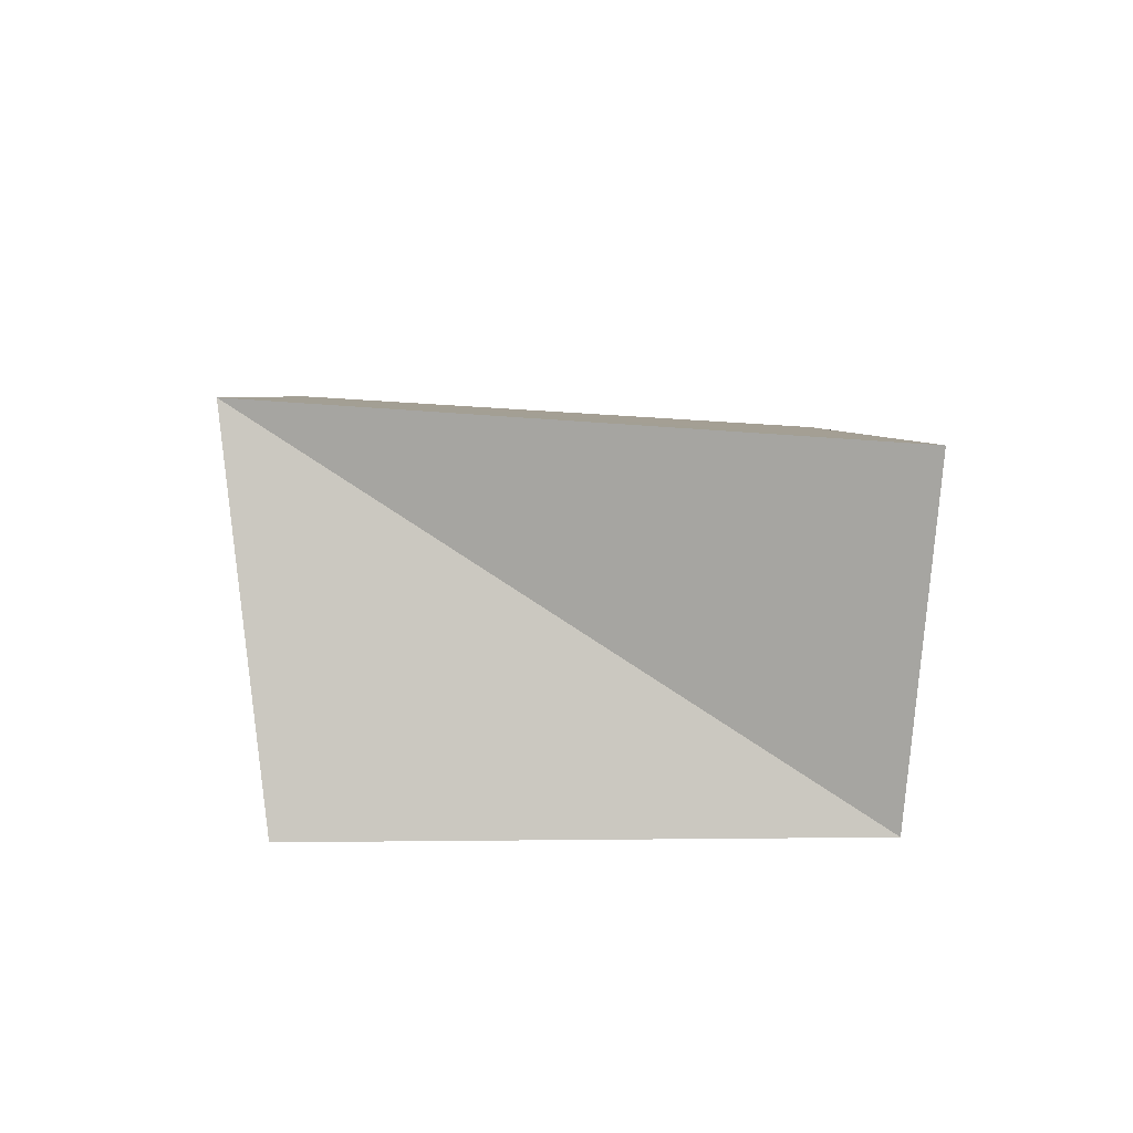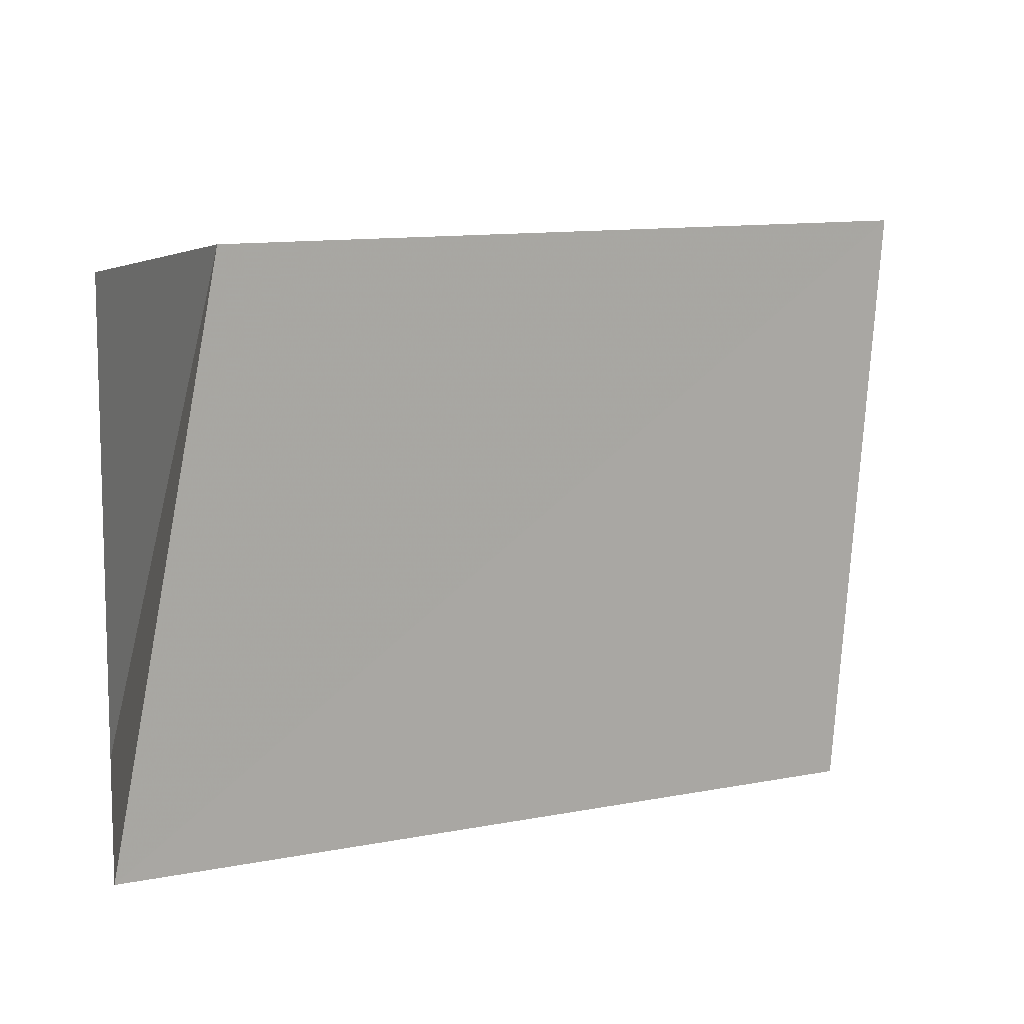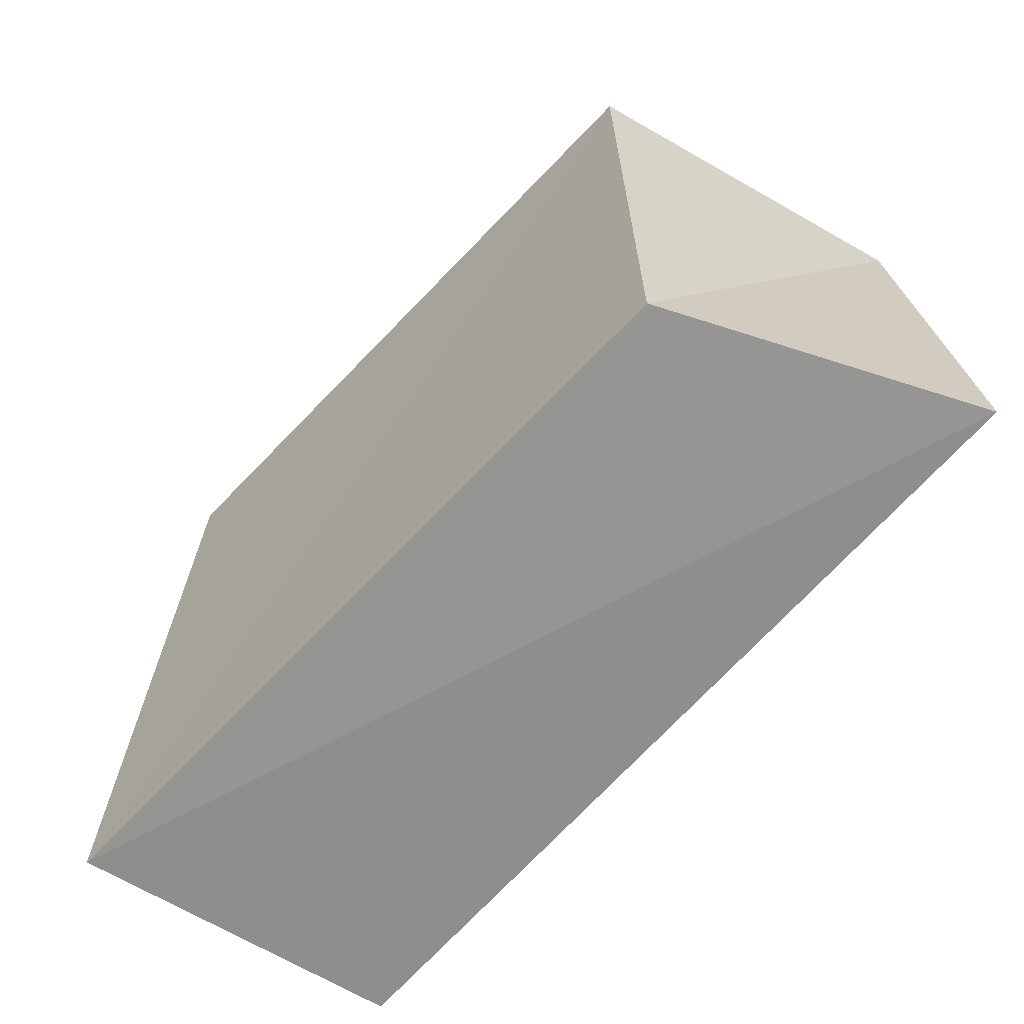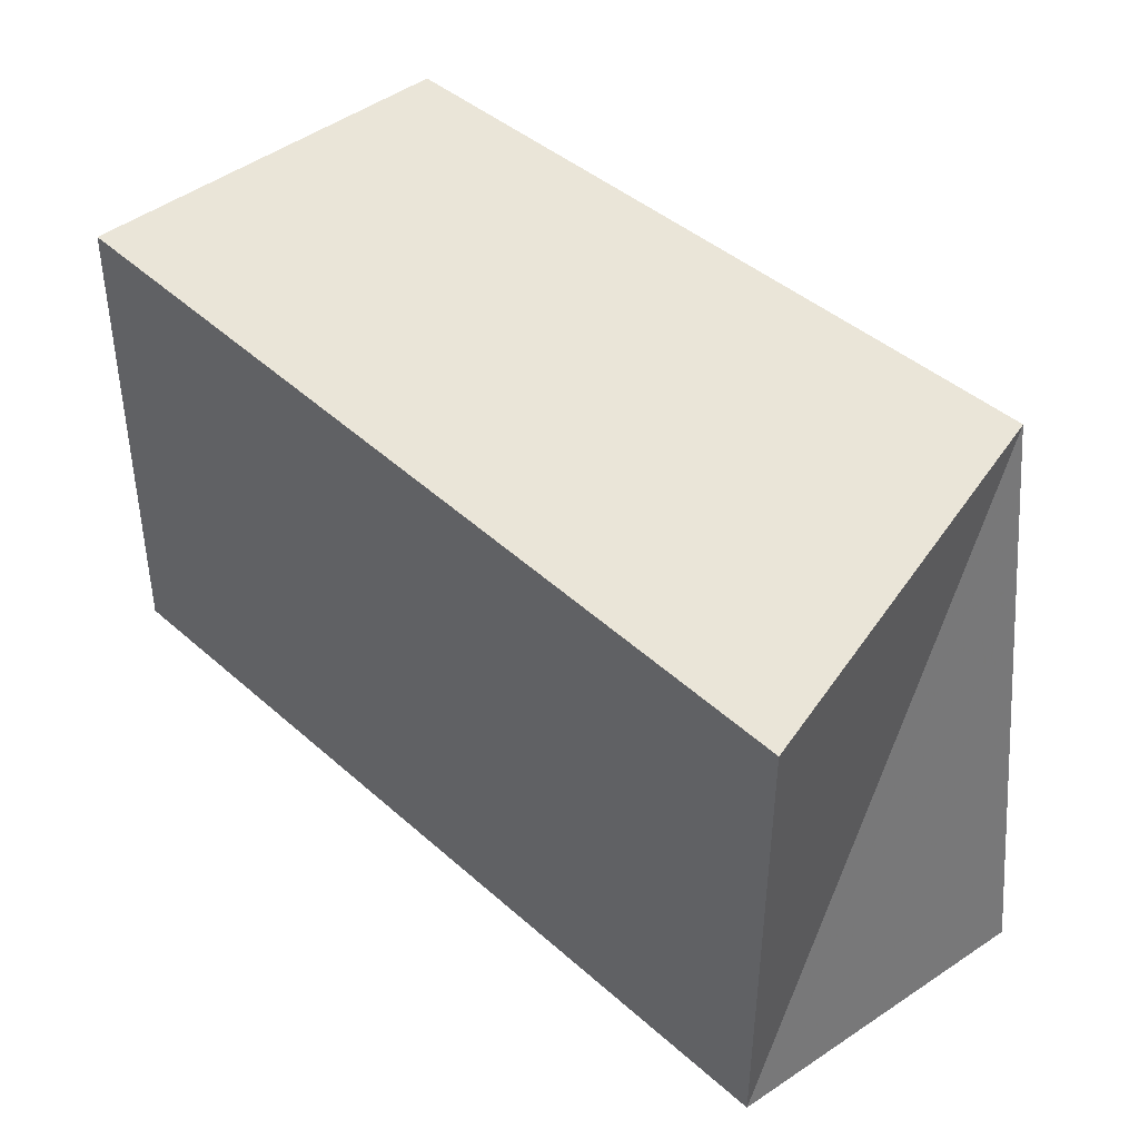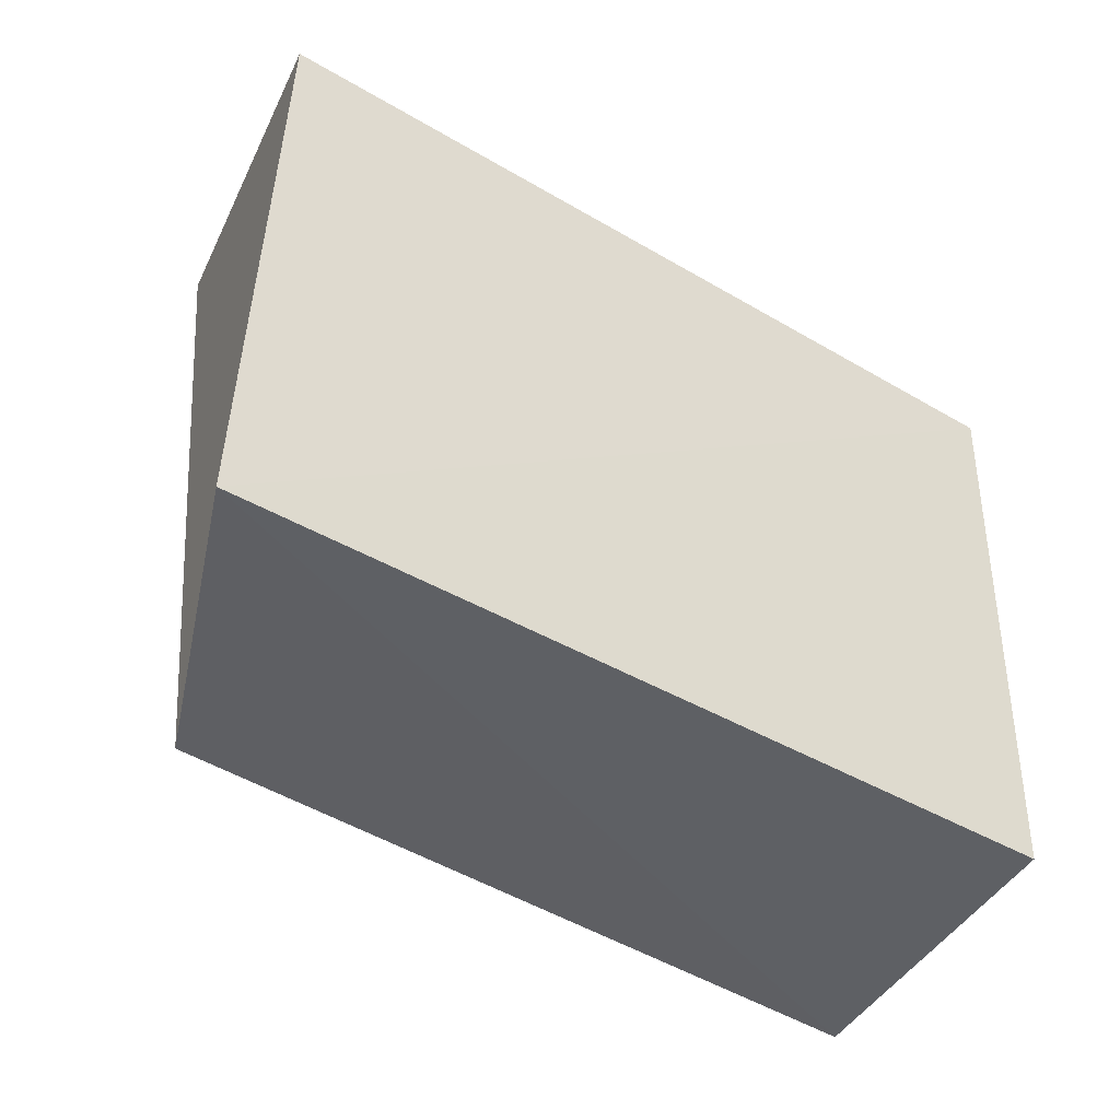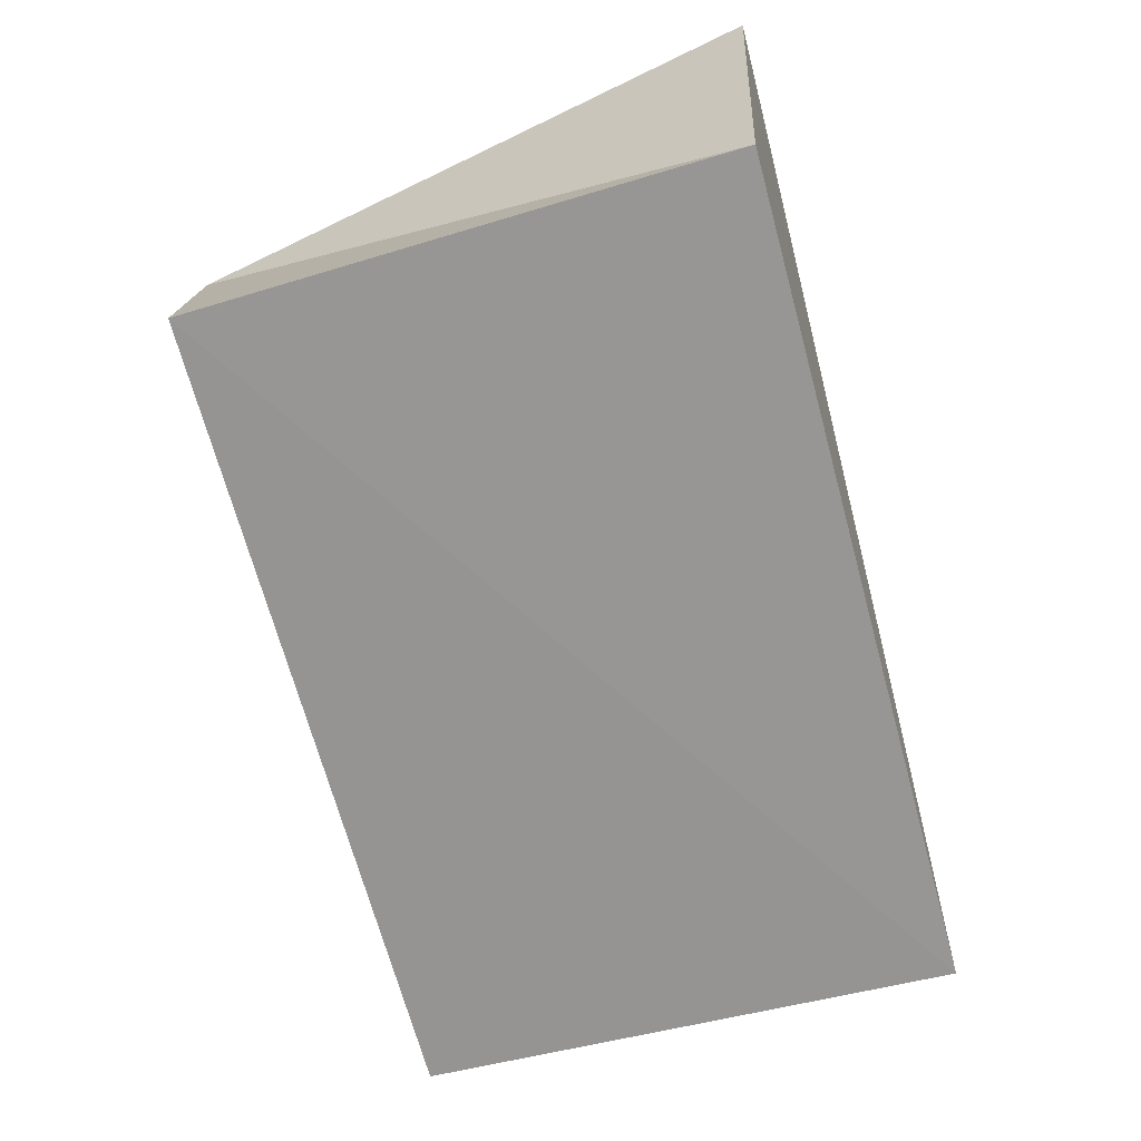
<metadata>
{"format":"obj","ext":"obj","renderer":"f3d","projection":"perspective","resolution":1024,"background":"white","views":[{"elev":7.5,"azim":-89.7,"up":"+Z"},{"elev":10.3,"azim":-18.0,"up":"+Y"},{"elev":-66.5,"azim":49.2,"up":"+Y"},{"elev":47.9,"azim":-135.0,"up":"+Y"},{"elev":-39.6,"azim":145.2,"up":"+Y"},{"elev":-66.8,"azim":-73.7,"up":"+Z"}]}
</metadata>
<code>
v 0.04669 0.04012 0.02215
v -0.0566 -0.03984 0.02255
v -0.05103 0.03256 -0.02159
v -0.05137 -0.03673 -0.02082
v -0.04262 0.03869 0.02678
v 0.05622 0.03543 -0.02247
v 0.05986 -0.03478 -0.0226
v 0.04324 -0.03626 0.01774
f 2 5 4
f 7 2 4
f 4 5 3
f 3 7 4
f 2 1 5
f 8 2 7
f 8 1 2
f 5 1 3
f 6 7 3
f 3 1 6
f 6 8 7
f 1 8 6

</code>
